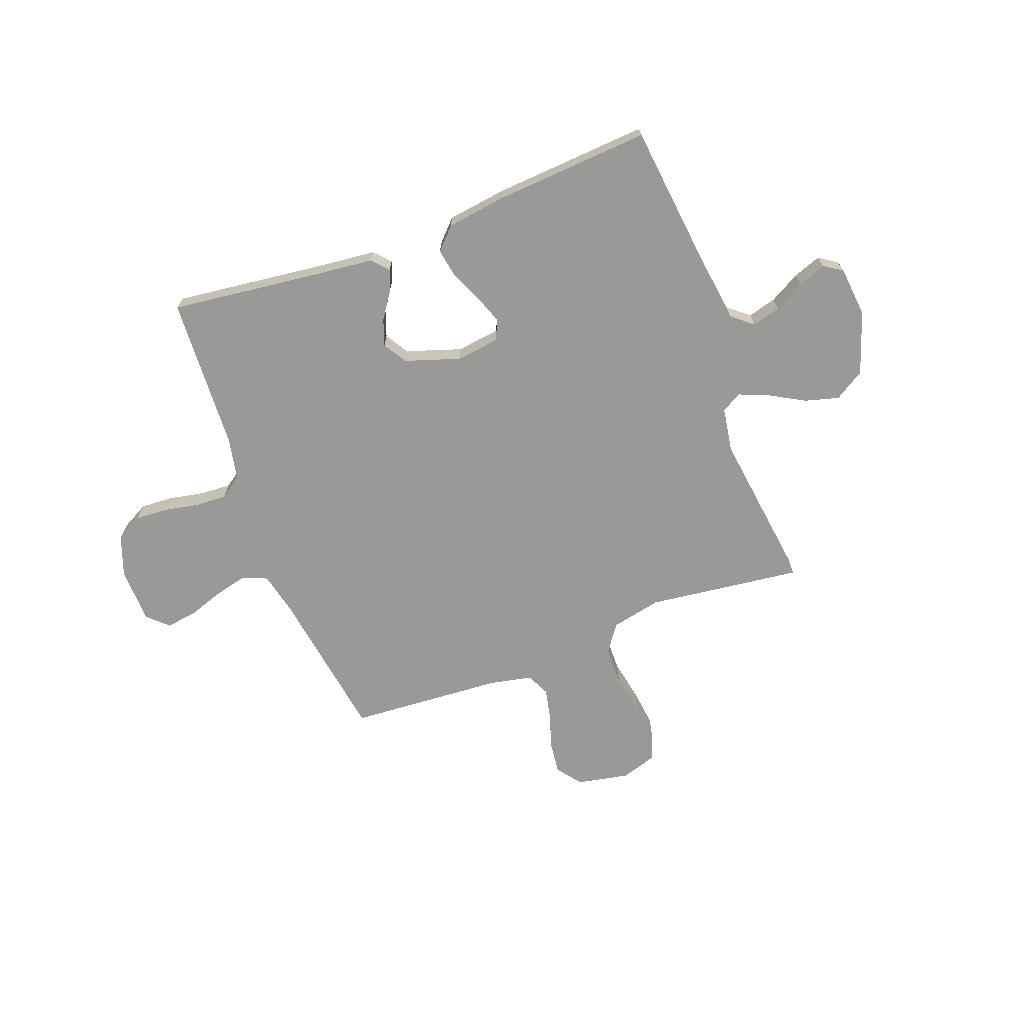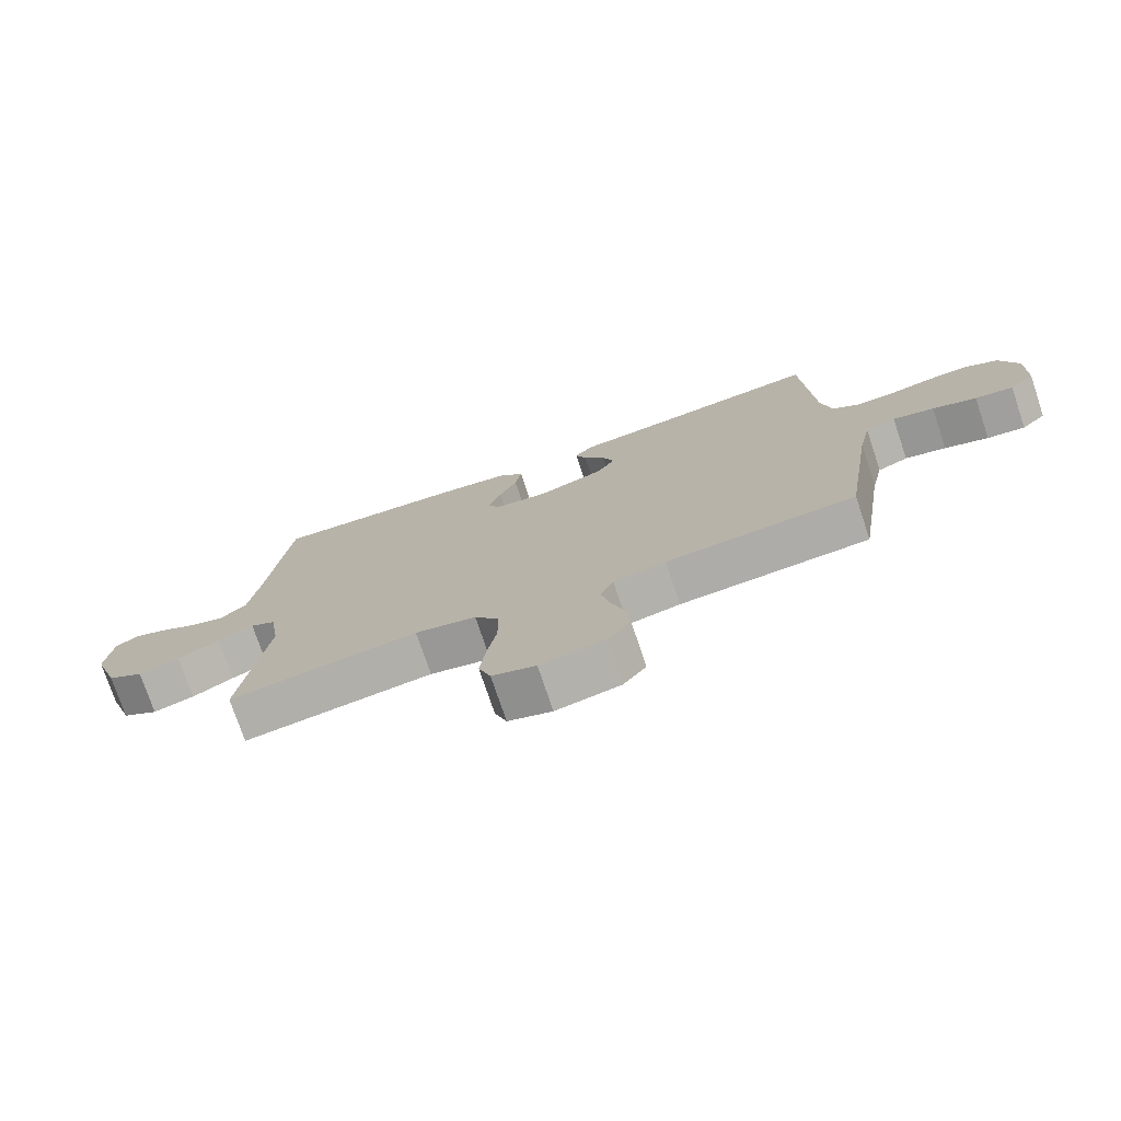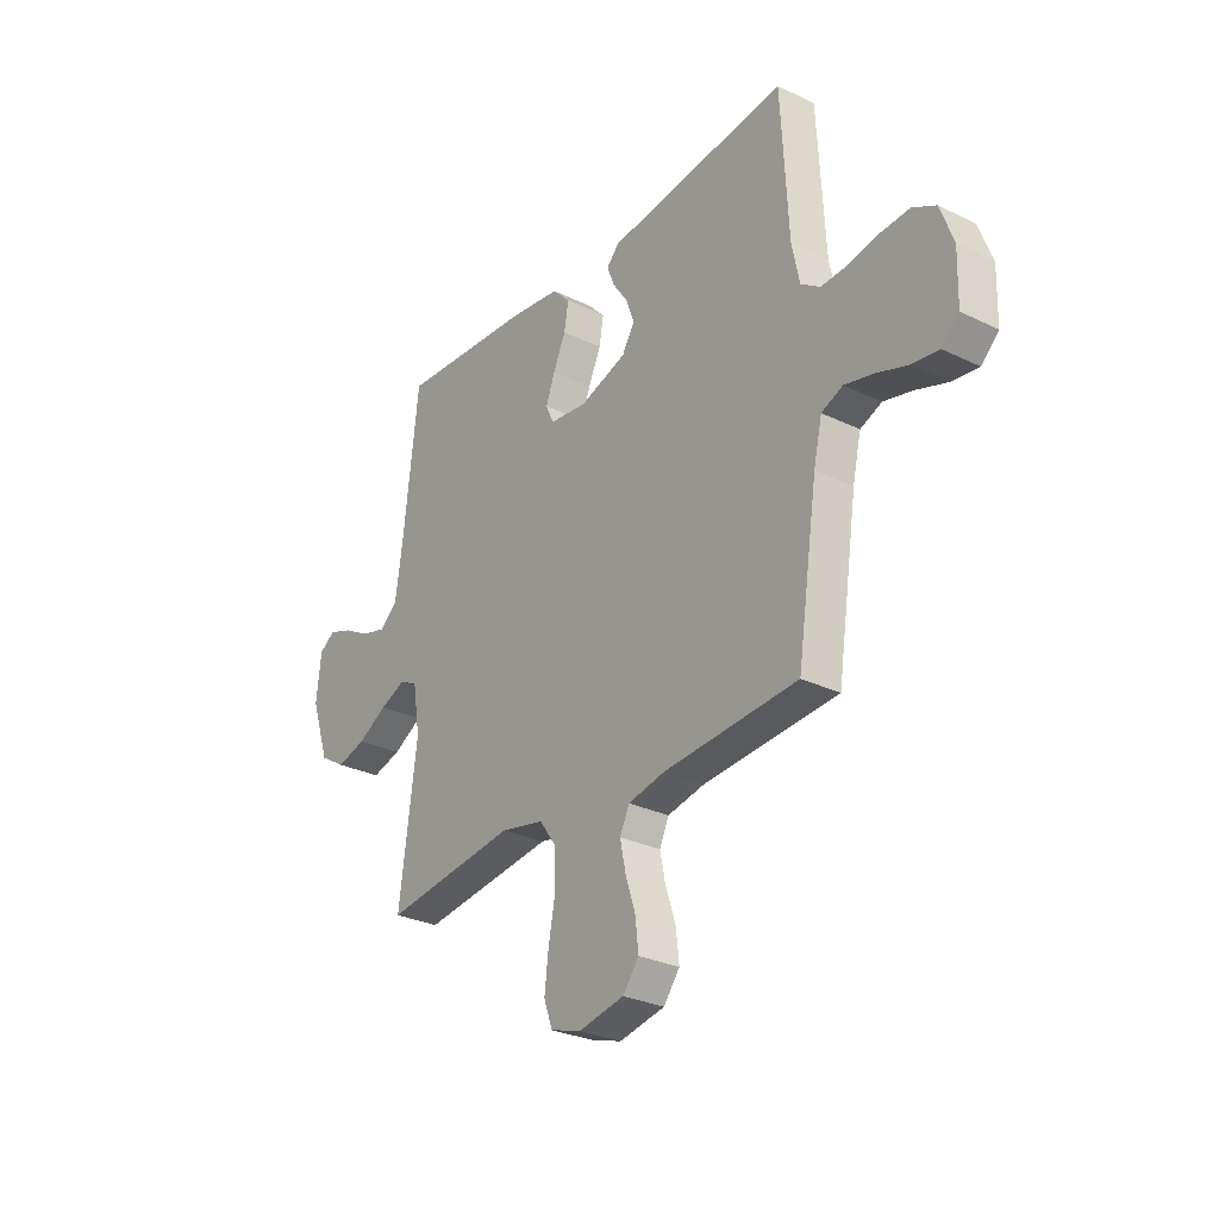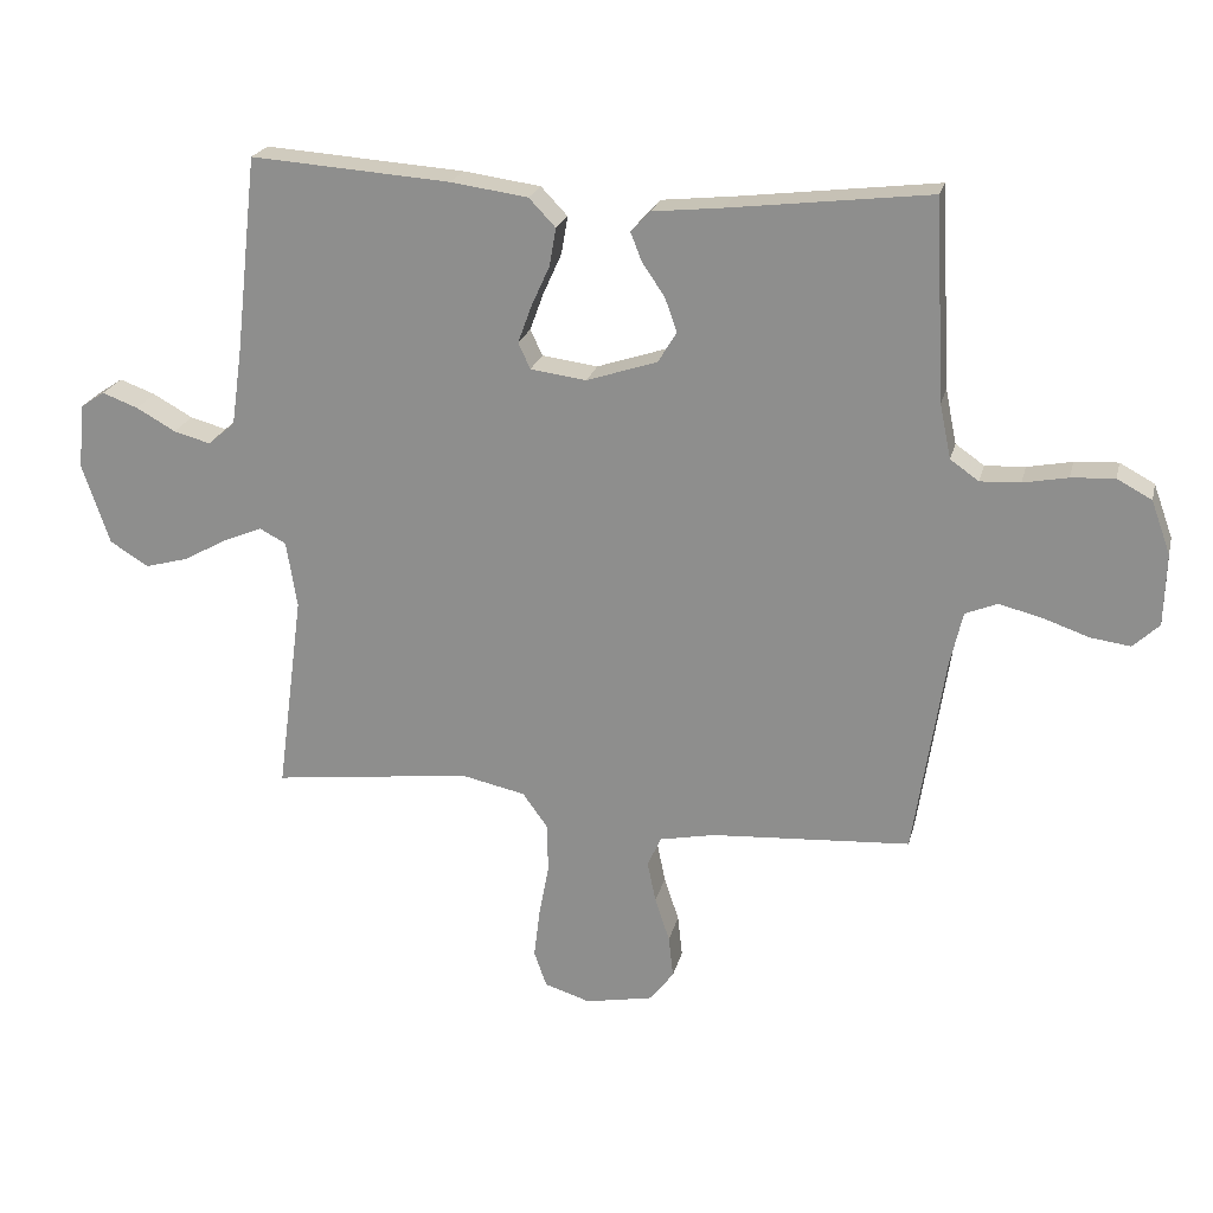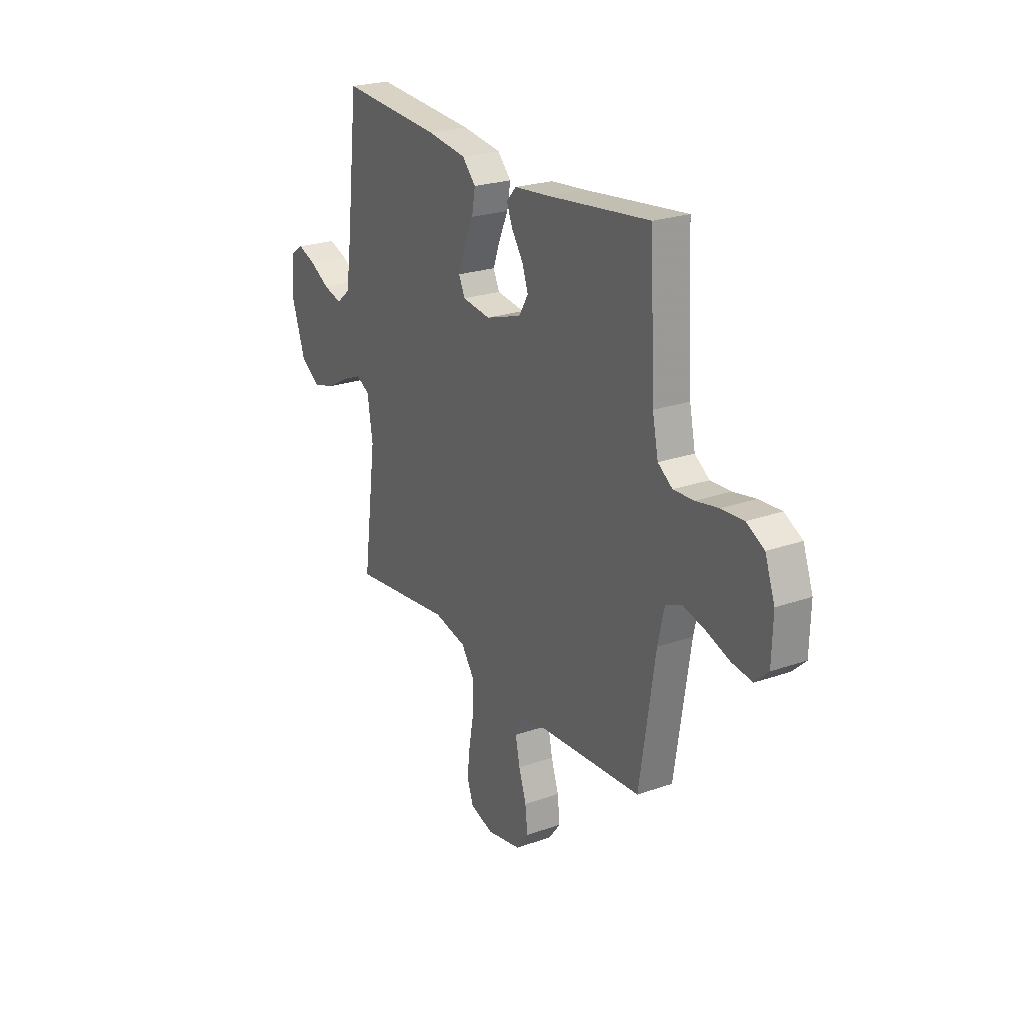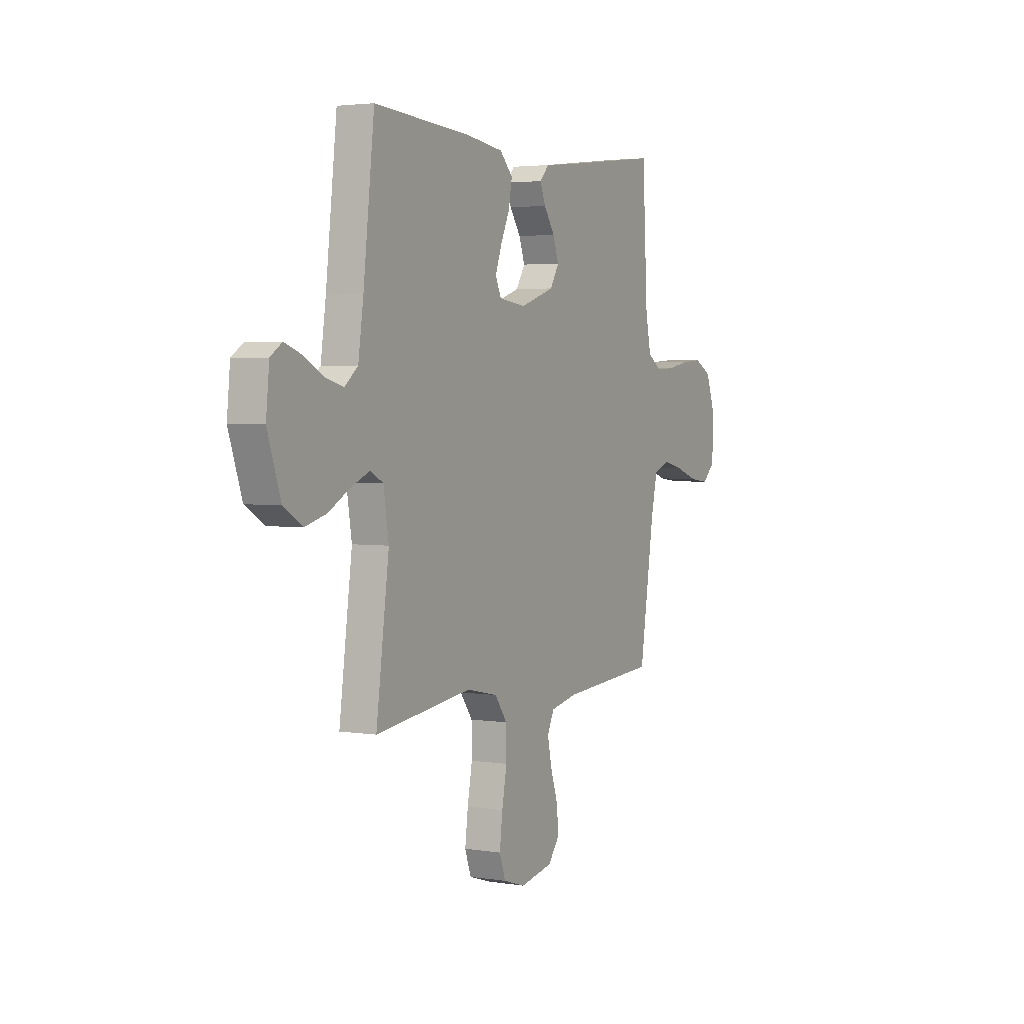
<metadata>
{"format":"obj","ext":"obj","renderer":"f3d","projection":"perspective","resolution":1024,"background":"white","views":[{"elev":-68.8,"azim":20.5,"up":"+Y"},{"elev":-75.3,"azim":-161.4,"up":"+Z"},{"elev":-28.9,"azim":-125.9,"up":"+Z"},{"elev":22.2,"azim":-166.7,"up":"+Z"},{"elev":23.9,"azim":-120.3,"up":"+Z"},{"elev":3.2,"azim":118.3,"up":"+Z"}]}
</metadata>
<code>
v 0.5 0.07 0.5
v 0.534 0.07 0.2
v 0.55 0.07 0.088
v 0.591 0.07 0.054
v 0.646 0.07 0.069
v 0.705 0.07 0.102
v 0.759 0.07 0.122
v 0.795 0.07 0.098
v 0.805 0.07 0
v 0.764 0.07 -0.121
v 0.706 0.07 -0.157
v 0.64 0.07 -0.139
v 0.574 0.07 -0.102
v 0.516 0.07 -0.078
v 0.476 0.07 -0.099
v 0.46 0.07 -0.2
v 0.5 0.07 -0.5
v 0.2 0.07 -0.463
v 0.103 0.07 -0.484
v 0.065 0.07 -0.537
v 0.064 0.07 -0.611
v 0.079 0.07 -0.691
v 0.088 0.07 -0.765
v 0.069 0.07 -0.819
v 0 0.07 -0.841
v -0.102 0.07 -0.821
v -0.138 0.07 -0.774
v -0.131 0.07 -0.711
v -0.109 0.07 -0.644
v -0.096 0.07 -0.582
v -0.117 0.07 -0.537
v -0.2 0.07 -0.52
v -0.5 0.07 -0.5
v -0.546 0.07 -0.2
v -0.565 0.07 -0.117
v -0.613 0.07 -0.097
v -0.678 0.07 -0.113
v -0.747 0.07 -0.137
v -0.807 0.07 -0.145
v -0.846 0.07 -0.108
v -0.849 0.07 0
v -0.82 0.07 0.08
v -0.768 0.07 0.108
v -0.703 0.07 0.104
v -0.636 0.07 0.091
v -0.576 0.07 0.088
v -0.533 0.07 0.118
v -0.516 0.07 0.2
v -0.5 0.07 0.5
v -0.2 0.07 0.464
v -0.094 0.07 0.453
v -0.065 0.07 0.422
v -0.082 0.07 0.379
v -0.116 0.07 0.329
v -0.134 0.07 0.278
v -0.106 0.07 0.232
v 0 0.07 0.197
v 0.084 0.07 0.208
v 0.102 0.07 0.247
v 0.082 0.07 0.302
v 0.054 0.07 0.364
v 0.044 0.07 0.421
v 0.084 0.07 0.463
v 0.2 0.07 0.479
v 0.5 0 0.5
v 0.534 0 0.2
v 0.55 0 0.088
v 0.591 0 0.054
v 0.646 0 0.069
v 0.705 0 0.102
v 0.759 0 0.122
v 0.795 0 0.098
v 0.805 0 0
v 0.764 0 -0.121
v 0.706 0 -0.157
v 0.64 0 -0.139
v 0.574 0 -0.102
v 0.516 0 -0.078
v 0.476 0 -0.099
v 0.46 0 -0.2
v 0.5 0 -0.5
v 0.2 0 -0.463
v 0.103 0 -0.484
v 0.065 0 -0.537
v 0.064 0 -0.611
v 0.079 0 -0.691
v 0.088 0 -0.765
v 0.069 0 -0.819
v 0 0 -0.841
v -0.102 0 -0.821
v -0.138 0 -0.774
v -0.131 0 -0.711
v -0.109 0 -0.644
v -0.096 0 -0.582
v -0.117 0 -0.537
v -0.2 0 -0.52
v -0.5 0 -0.5
v -0.546 0 -0.2
v -0.565 0 -0.117
v -0.613 0 -0.097
v -0.678 0 -0.113
v -0.747 0 -0.137
v -0.807 0 -0.145
v -0.846 0 -0.108
v -0.849 0 0
v -0.82 0 0.08
v -0.768 0 0.108
v -0.703 0 0.104
v -0.636 0 0.091
v -0.576 0 0.088
v -0.533 0 0.118
v -0.516 0 0.2
v -0.5 0 0.5
v -0.2 0 0.464
v -0.094 0 0.453
v -0.065 0 0.422
v -0.082 0 0.379
v -0.116 0 0.329
v -0.134 0 0.278
v -0.106 0 0.232
v 0 0 0.197
v 0.084 0 0.208
v 0.102 0 0.247
v 0.082 0 0.302
v 0.054 0 0.364
v 0.044 0 0.421
v 0.084 0 0.463
v 0.2 0 0.479
f 63 64 1 2
f 60 61 62 63
f 59 60 63 2
f 58 59 2 3
f 57 58 3 4
f 51 52 53 54
f 50 51 54 55
f 48 49 50 55
f 47 48 55 56
f 42 43 44 45
f 42 45 46
f 41 42 46
f 40 41 46
f 37 38 39 40
f 36 37 40 46
f 35 36 46 47
f 32 33 34
f 31 32 34 35
f 26 27 28 29
f 26 29 30
f 25 26 30
f 24 25 30
f 21 22 23 24
f 21 24 30 31
f 16 17 18
f 15 16 18 19
f 10 11 12 13
f 10 13 14
f 9 10 14
f 8 9 14
f 5 6 7 8
f 4 5 8 14
f 57 4 14 15
f 20 21 31 35
f 19 20 35 47
f 47 56 57
f 15 19 47 57
f 66 65 128 127
f 127 126 125 124
f 66 127 124 123
f 67 66 123 122
f 68 67 122 121
f 118 117 116 115
f 119 118 115 114
f 119 114 113 112
f 120 119 112 111
f 109 108 107 106
f 110 109 106
f 110 106 105
f 110 105 104
f 104 103 102 101
f 110 104 101 100
f 111 110 100 99
f 98 97 96
f 99 98 96 95
f 93 92 91 90
f 94 93 90
f 94 90 89
f 94 89 88
f 88 87 86 85
f 95 94 88 85
f 82 81 80
f 83 82 80 79
f 77 76 75 74
f 78 77 74
f 78 74 73
f 78 73 72
f 72 71 70 69
f 78 72 69 68
f 79 78 68 121
f 99 95 85 84
f 111 99 84 83
f 121 120 111
f 121 111 83 79
f 1 65 66 2
f 2 66 67 3
f 3 67 68 4
f 4 68 69 5
f 5 69 70 6
f 6 70 71 7
f 7 71 72 8
f 8 72 73 9
f 9 73 74 10
f 10 74 75 11
f 11 75 76 12
f 12 76 77 13
f 13 77 78 14
f 14 78 79 15
f 15 79 80 16
f 16 80 81 17
f 17 81 82 18
f 18 82 83 19
f 19 83 84 20
f 20 84 85 21
f 21 85 86 22
f 22 86 87 23
f 23 87 88 24
f 24 88 89 25
f 25 89 90 26
f 26 90 91 27
f 27 91 92 28
f 28 92 93 29
f 29 93 94 30
f 30 94 95 31
f 31 95 96 32
f 32 96 97 33
f 33 97 98 34
f 34 98 99 35
f 35 99 100 36
f 36 100 101 37
f 37 101 102 38
f 38 102 103 39
f 39 103 104 40
f 40 104 105 41
f 41 105 106 42
f 42 106 107 43
f 43 107 108 44
f 44 108 109 45
f 45 109 110 46
f 46 110 111 47
f 47 111 112 48
f 48 112 113 49
f 49 113 114 50
f 50 114 115 51
f 51 115 116 52
f 52 116 117 53
f 53 117 118 54
f 54 118 119 55
f 55 119 120 56
f 56 120 121 57
f 57 121 122 58
f 58 122 123 59
f 59 123 124 60
f 60 124 125 61
f 61 125 126 62
f 62 126 127 63
f 63 127 128 64
f 64 128 65 1

</code>
